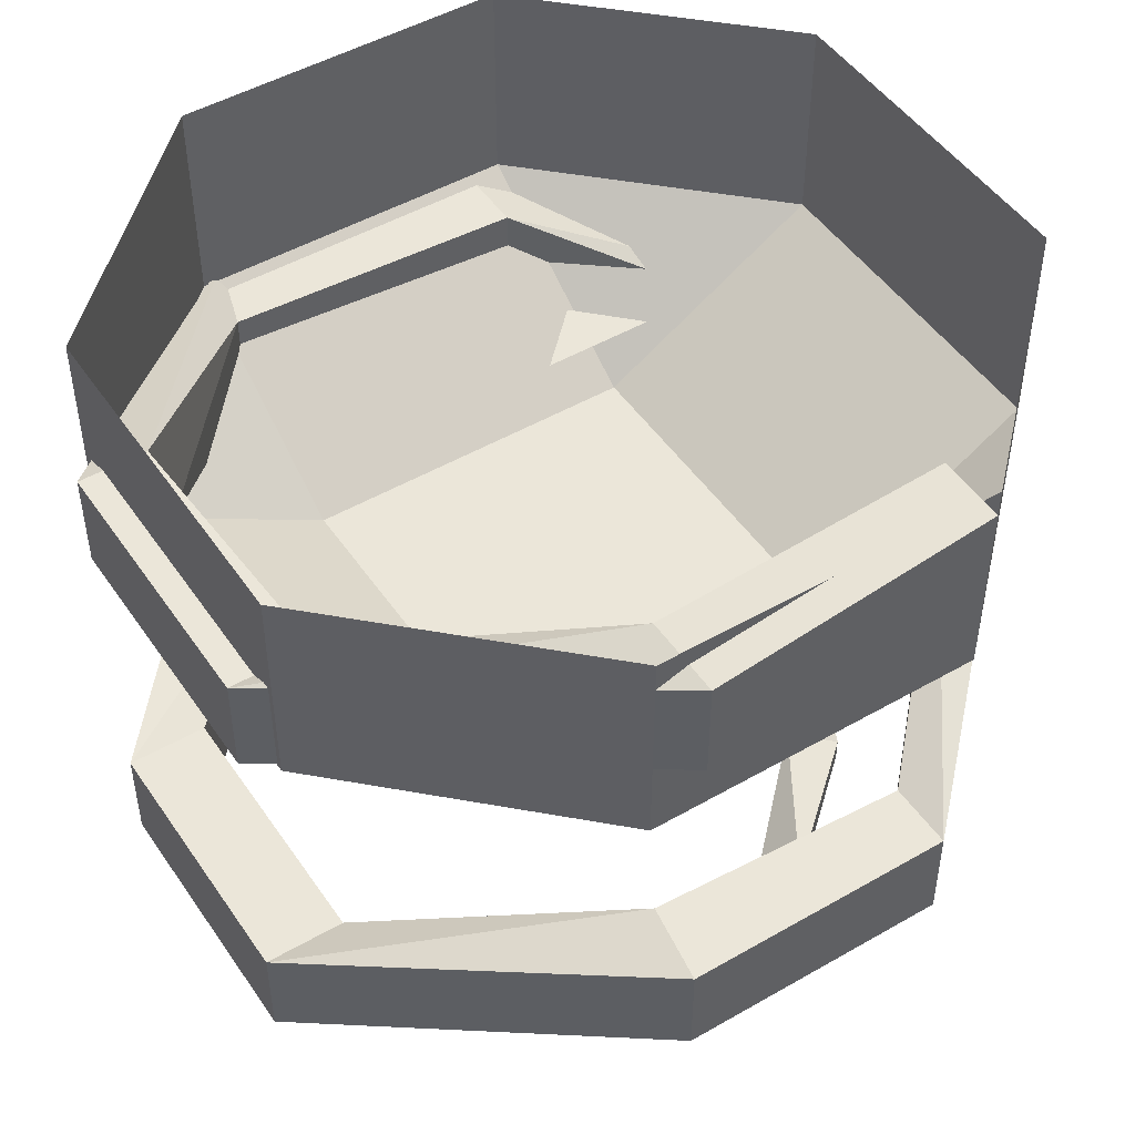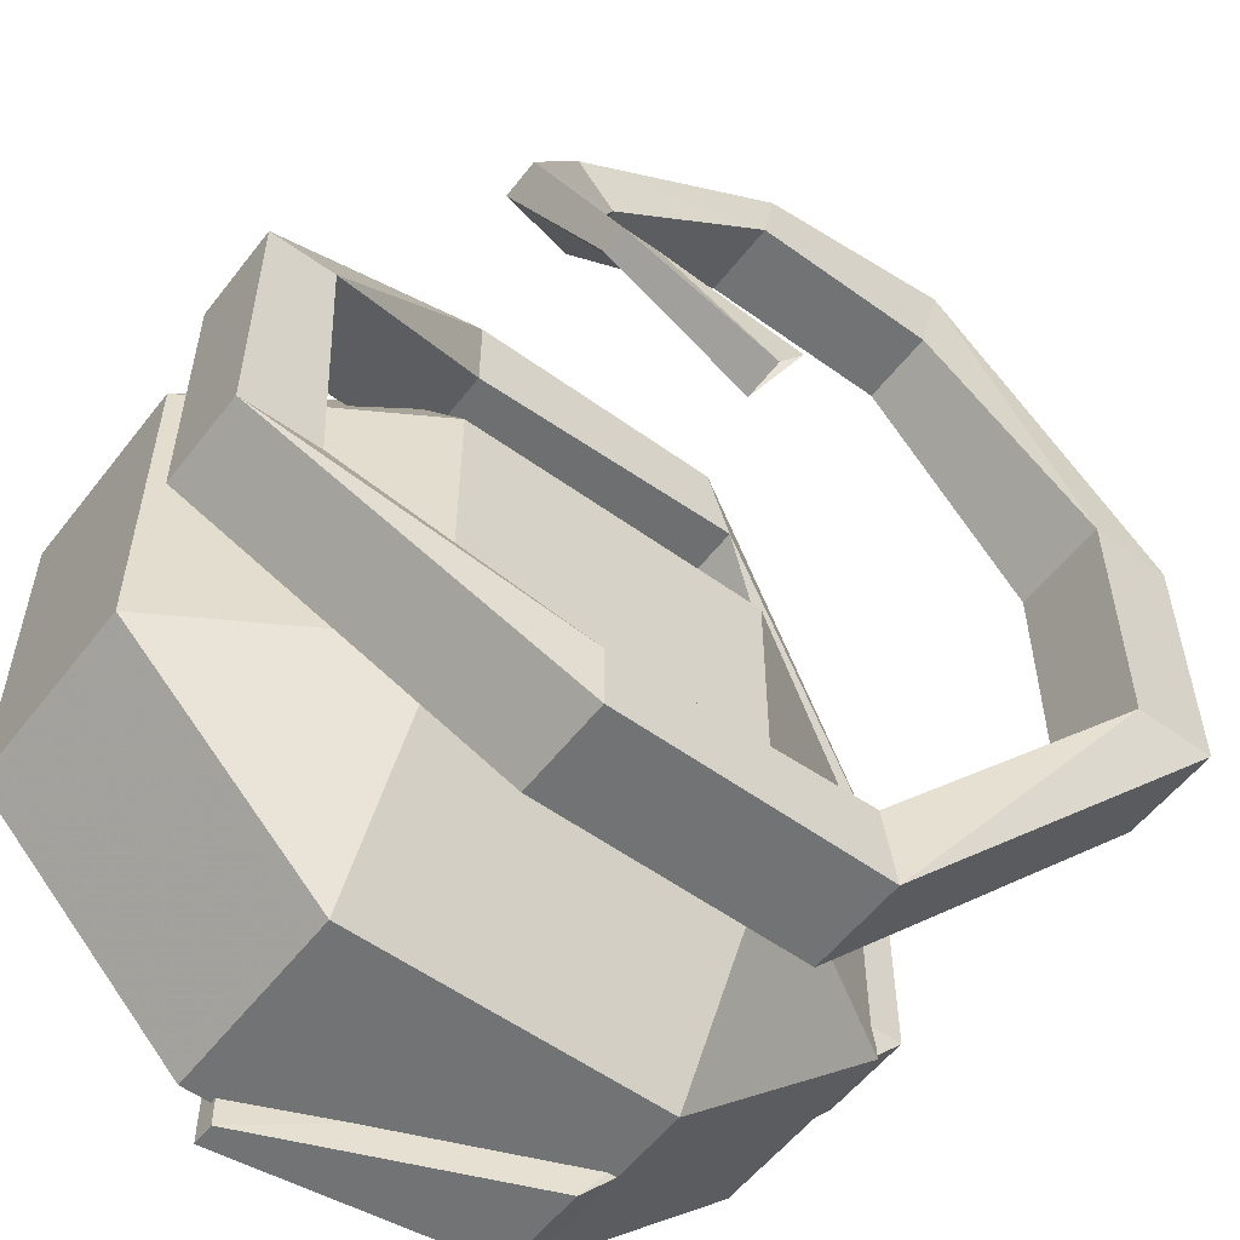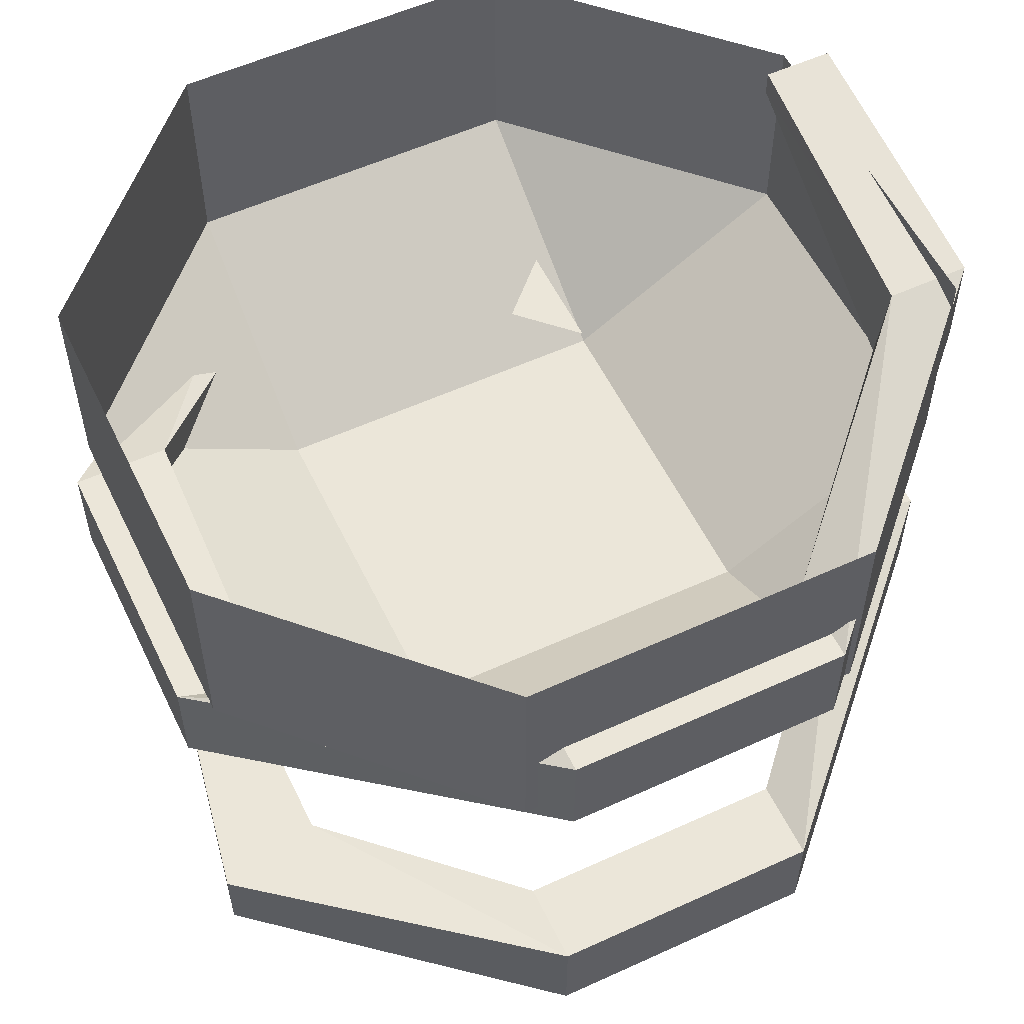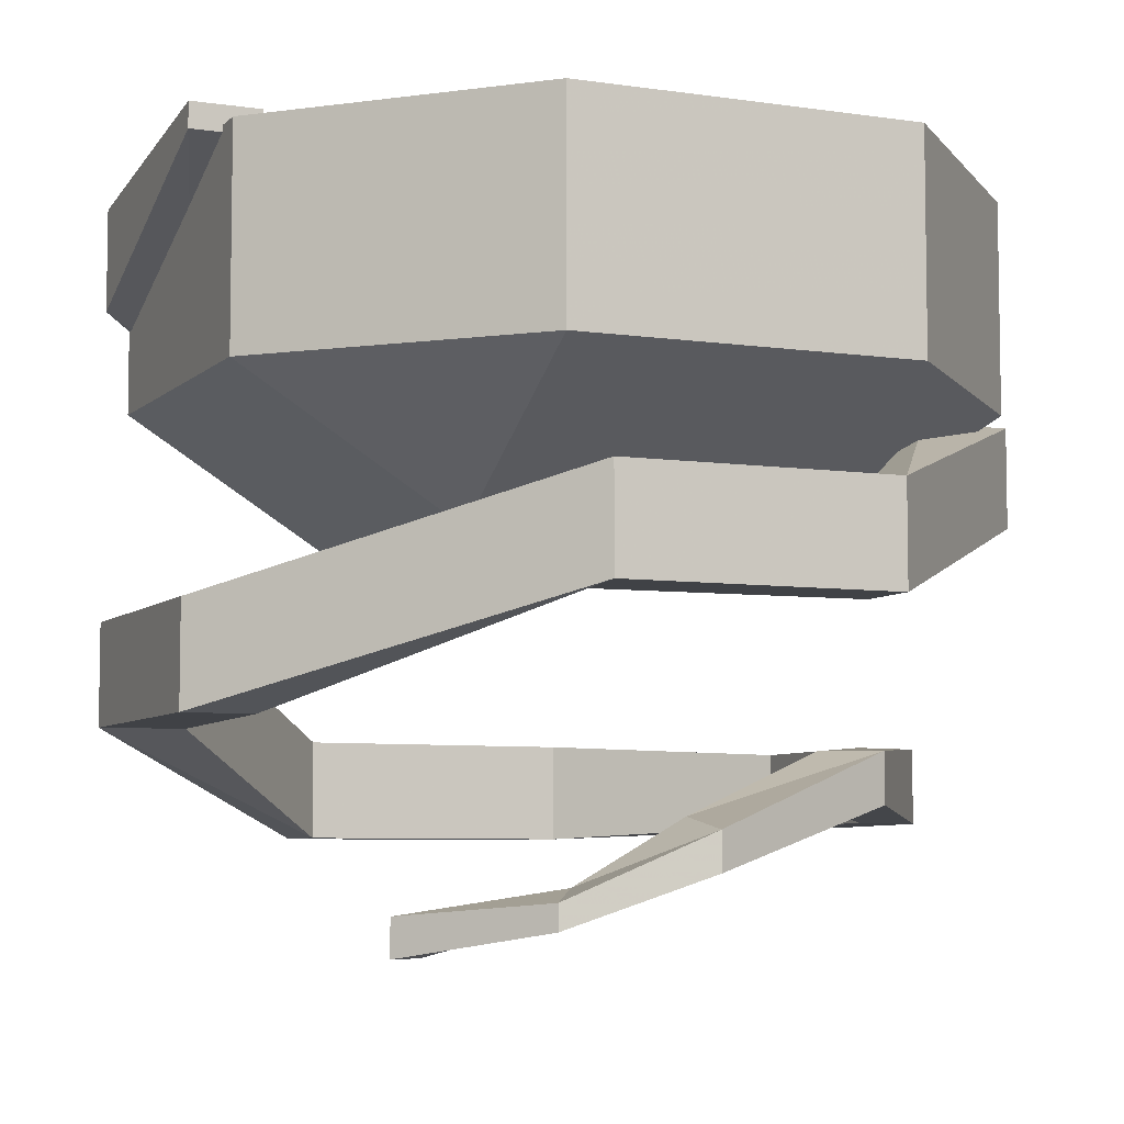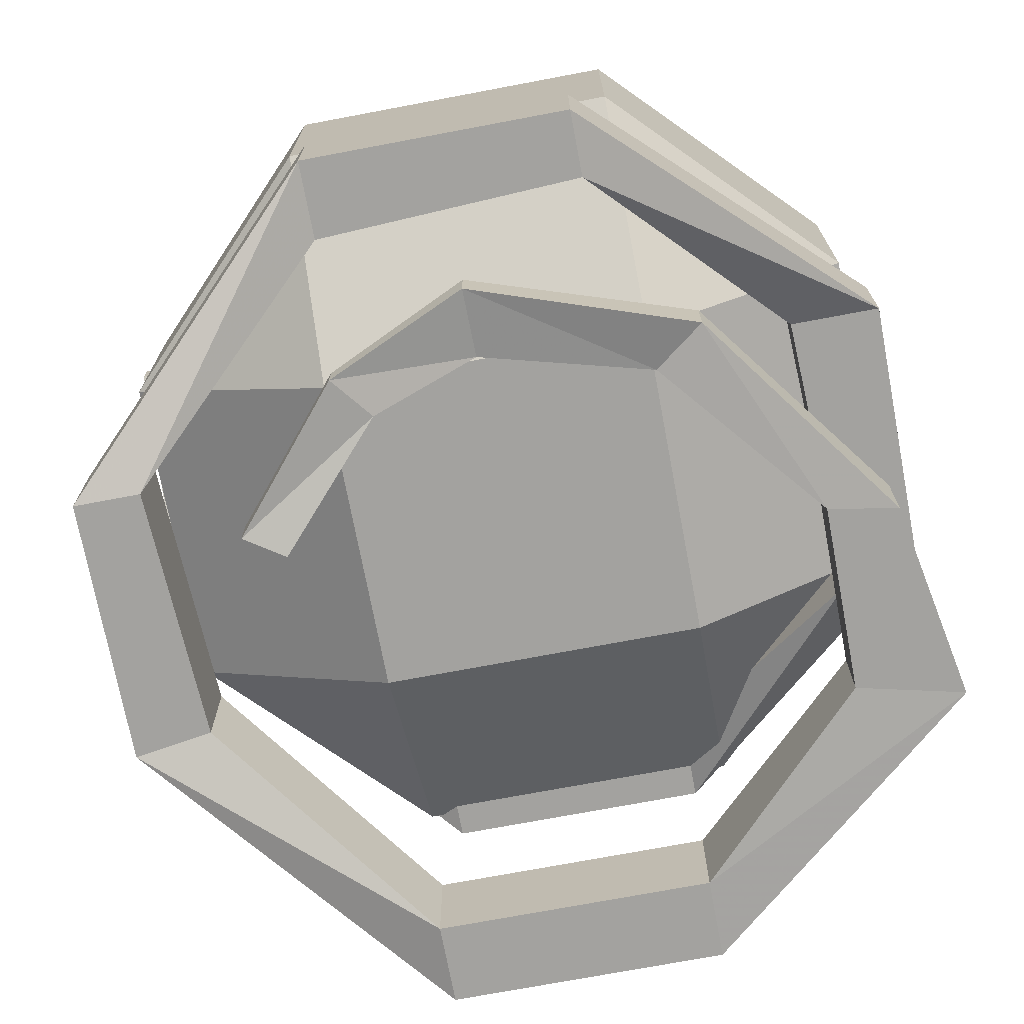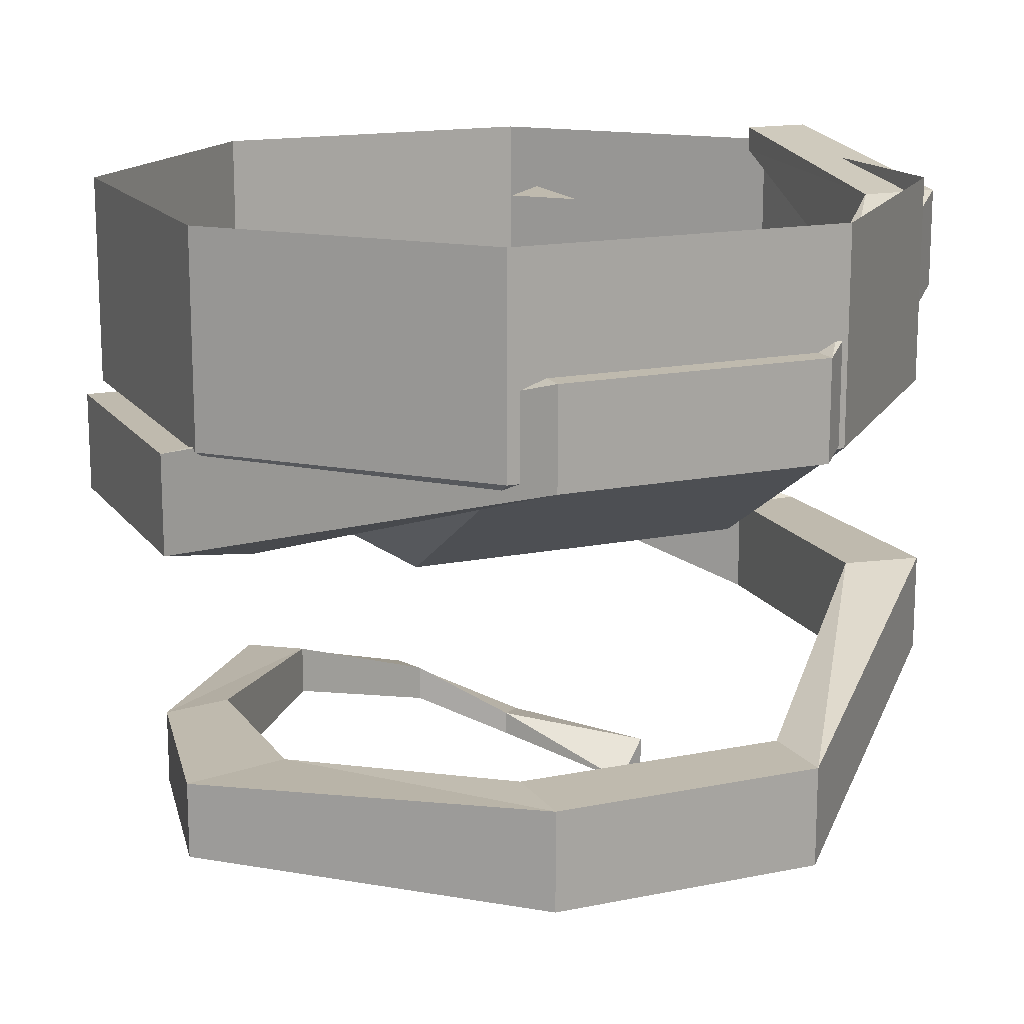
<metadata>
{"format":"obj","ext":"obj","renderer":"f3d","projection":"perspective","resolution":1024,"background":"white","views":[{"elev":48.4,"azim":147.2,"up":"+Y"},{"elev":-55.8,"azim":-37.2,"up":"+Z"},{"elev":56.0,"azim":64.4,"up":"+Y"},{"elev":-6.4,"azim":-113.7,"up":"+Y"},{"elev":-72.4,"azim":-79.3,"up":"+Y"},{"elev":15.5,"azim":66.6,"up":"+Y"}]}
</metadata>
<code>
v 0.0625 0.75 -0.0625
v -0.0625 0.75 -0.0625
v 0 0.75 0
v -0.1719 0.7656 -0.5234
v -0.1719 0.7656 -0.4375
v -0.1719 0.7969 -0.4375
v -0.1719 0.7969 -0.5234
v 0.1719 0.625 -0.5234
v 0.1562 0.625 -0.4219
v 0.1719 0.75 -0.4219
v 0.1719 0.75 -0.5234
v 0.5234 0.5 -0.1719
v 0.4219 0.5 -0.1719
v 0.4219 0.625 -0.1719
v 0.5234 0.625 -0.1719
v 0.5234 0.5 0.1719
v 0.4219 0.5 0.1719
v 0.4375 0.625 0.1719
v 0.5234 0.625 0.1719
v 0.1719 0.375 0.5234
v 0.2031 0.375 0.4219
v 0.2031 0.5 0.4219
v 0.1719 0.5 0.5234
v -0.1719 0.375 0.5234
v -0.1719 0.375 0.4062
v -0.1719 0.5 0.4062
v -0.1719 0.5 0.5234
v -0.5234 0.25 0.1719
v -0.4375 0.25 0.1719
v -0.4375 0.375 0.1719
v -0.5234 0.375 0.1719
v -0.5234 0.25 -0.1719
v -0.4219 0.25 -0.1719
v -0.4219 0.375 -0.1719
v -0.5234 0.375 -0.1719
v -0.1719 0.125 -0.5234
v -0.1719 0.125 -0.4375
v -0.1719 0.25 -0.4375
v -0.1719 0.25 -0.5234
v 0.1719 0.125 -0.5234
v 0.1562 0.125 -0.4219
v 0.1562 0.25 -0.4219
v 0.1719 0.25 -0.5234
v 0.5234 0 -0.1719
v 0.4219 0 -0.1719
v 0.4219 0.125 -0.1719
v 0.5234 0.125 -0.1719
v 0.5234 0 0.1719
v 0.4219 0 0.1719
v 0.4219 0.125 0.1719
v 0.5234 0.125 0.1719
v 0.2344 0.1094 0.5234
v 0.2344 0.01562 0.5234
v 0.2031 0.01562 0.3906
v 0.2031 0.1094 0.3906
v -0.03125 0.1094 0.3906
v -0.01562 0.1094 0.4766
v -0.01562 0.01562 0.4766
v -0.03125 0.01562 0.3906
v -0.2812 0.03125 0.2812
v -0.2344 0.03125 0.2188
v -0.2812 0.09375 0.2812
v -0.3906 0 0.01562
v -0.3906 -0.04688 0.01562
v -0.3047 -0.03125 0.01562
v -0.2344 0.09375 0.2188
v -0.1719 -0.1406 -0.2812
v -0.1406 -0.1406 -0.2344
v -0.2734 -0.09375 -0.1094
v -0.3281 -0.1094 -0.1484
v -0.3281 -0.07812 -0.1484
v -0.1719 -0.09375 -0.2812
v -0.2734 -0.0625 -0.1094
v -0.3047 0.01562 0.01562
v 0.2109 0.5078 0.4922
v 0.4922 0.5078 0.2188
v 0.4922 0.7734 0.2188
v 0.2109 0.7734 0.4922
v -0.2109 0.7734 0.4922
v -0.2109 0.5078 0.4922
v 0.2109 0.3359 0.2188
v 0.2109 0.3359 -0.2109
v 0.4922 0.5078 -0.2109
v 0.4922 0.7734 -0.2109
v 0.2109 0.5078 -0.4844
v 0.2109 0.7734 -0.4844
v -0.2109 0.5078 -0.4844
v -0.4922 0.5078 -0.2109
v -0.4922 0.7734 -0.2109
v -0.2109 0.7734 -0.4844
v -0.2109 0.3359 -0.2109
v -0.2109 0.3359 0.2188
v -0.4922 0.5078 0.2188
v -0.4922 0.7734 0.2188
f 1 2 3
f 4 5 6
f 4 6 7
f 4 7 8
f 4 8 9
f 4 9 5
f 5 9 10
f 5 10 6
f 6 10 11
f 6 11 7
f 7 11 8
f 8 11 12
f 8 12 13
f 8 13 9
f 9 13 14
f 9 14 10
f 10 14 15
f 10 15 11
f 11 15 12
f 12 15 16
f 12 16 17
f 12 17 13
f 13 17 18
f 13 18 14
f 14 18 19
f 14 19 15
f 15 19 16
f 16 19 20
f 16 20 21
f 16 21 17
f 17 21 22
f 17 22 18
f 18 22 23
f 18 23 19
f 19 23 20
f 20 23 24
f 20 24 25
f 20 25 21
f 21 25 26
f 21 26 22
f 22 26 27
f 22 27 23
f 23 27 24
f 24 27 28
f 24 28 29
f 24 29 25
f 25 29 30
f 25 30 26
f 26 30 31
f 26 31 27
f 27 31 28
f 28 31 32
f 28 32 33
f 28 33 29
f 29 33 34
f 29 34 30
f 30 34 35
f 30 35 31
f 31 35 32
f 32 35 36
f 32 36 37
f 32 37 33
f 33 37 38
f 33 38 34
f 34 38 39
f 34 39 35
f 35 39 36
f 36 39 40
f 36 40 41
f 36 41 37
f 37 41 42
f 37 42 38
f 38 42 43
f 38 43 39
f 39 43 40
f 40 43 44
f 40 44 45
f 40 45 41
f 41 45 46
f 41 46 42
f 42 46 47
f 42 47 43
f 43 47 44
f 44 47 48
f 44 48 49
f 44 49 45
f 45 49 50
f 45 50 46
f 46 50 51
f 46 51 47
f 47 51 48
f 48 51 52
f 48 52 53
f 48 53 49
f 49 53 54
f 49 54 50
f 50 54 55
f 50 55 51
f 51 55 52
f 52 55 56
f 52 56 57
f 52 57 53
f 53 57 58
f 53 58 54
f 54 58 59
f 54 59 56
f 54 56 55
f 60 61 59
f 60 59 58
f 60 58 62
f 60 62 63
f 60 63 64
f 60 64 61
f 61 64 65
f 61 65 66
f 61 66 56
f 61 56 59
f 57 56 66
f 57 66 62
f 57 62 58
f 67 68 69
f 67 69 70
f 67 70 71
f 67 71 72
f 72 71 73
f 72 73 68
f 68 73 69
f 69 73 65
f 69 65 70
f 70 65 64
f 70 64 71
f 71 64 63
f 71 63 73
f 73 63 74
f 73 74 65
f 65 74 66
f 66 74 62
f 62 74 63
f 70 67 67
f 75 76 77
f 75 77 78
f 75 78 79
f 75 79 80
f 75 80 81
f 75 81 76
f 76 81 82
f 76 82 83
f 76 83 84
f 76 84 77
f 83 85 86
f 83 86 84
f 87 88 89
f 87 89 90
f 87 90 86
f 87 86 85
f 87 85 91
f 87 91 88
f 88 91 92
f 88 92 93
f 88 93 94
f 88 94 89
f 93 80 79
f 93 79 94
f 85 83 82
f 85 82 91
f 91 82 92
f 92 82 81
f 92 81 80
f 92 80 93

</code>
